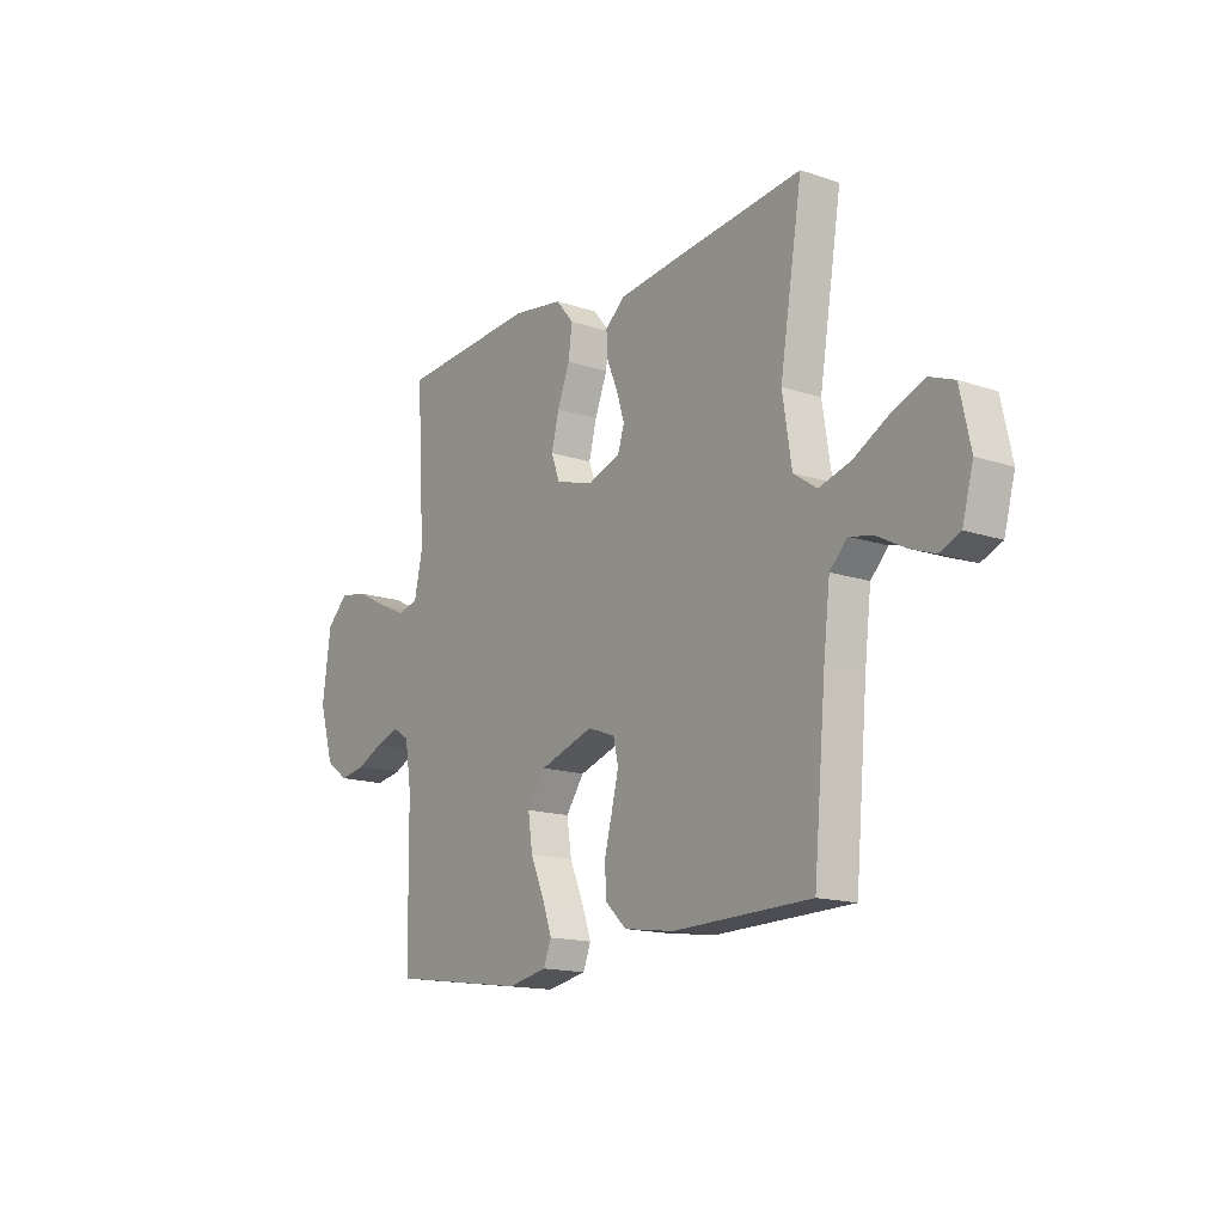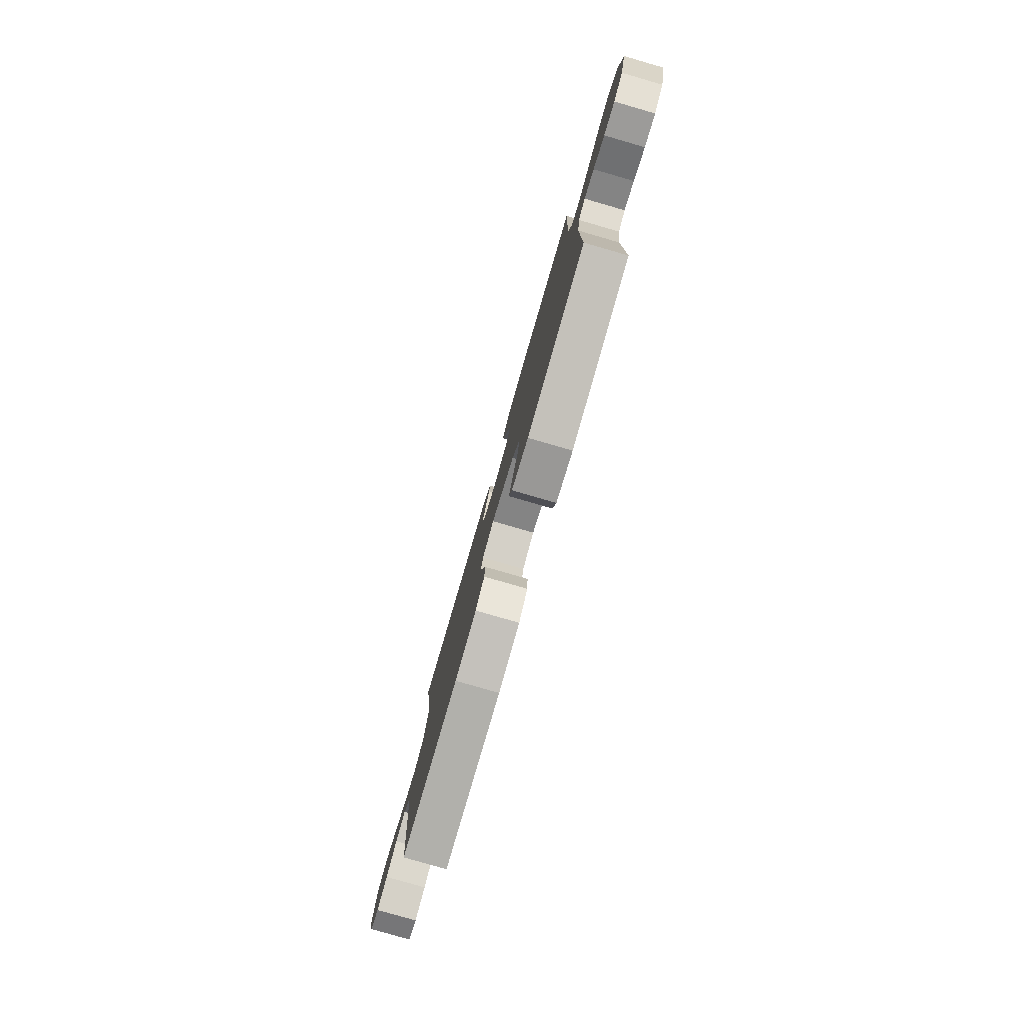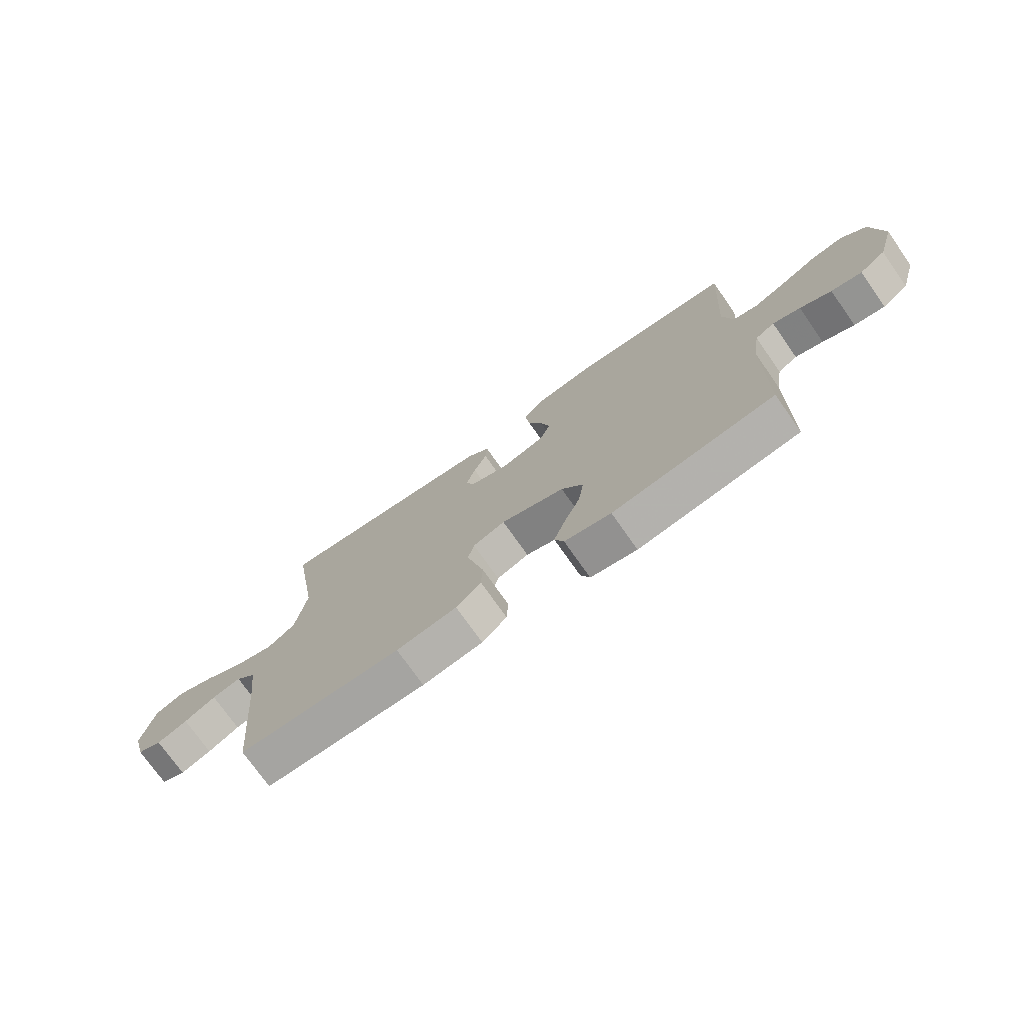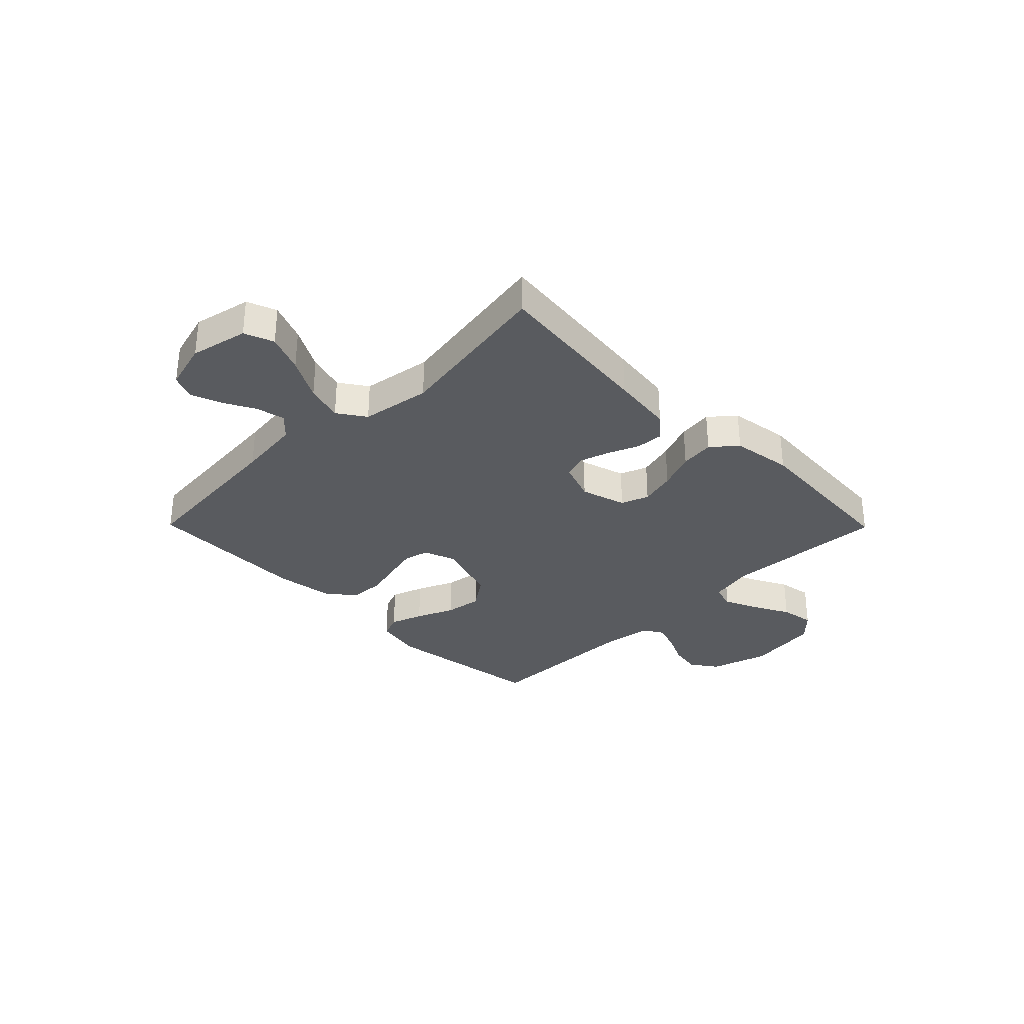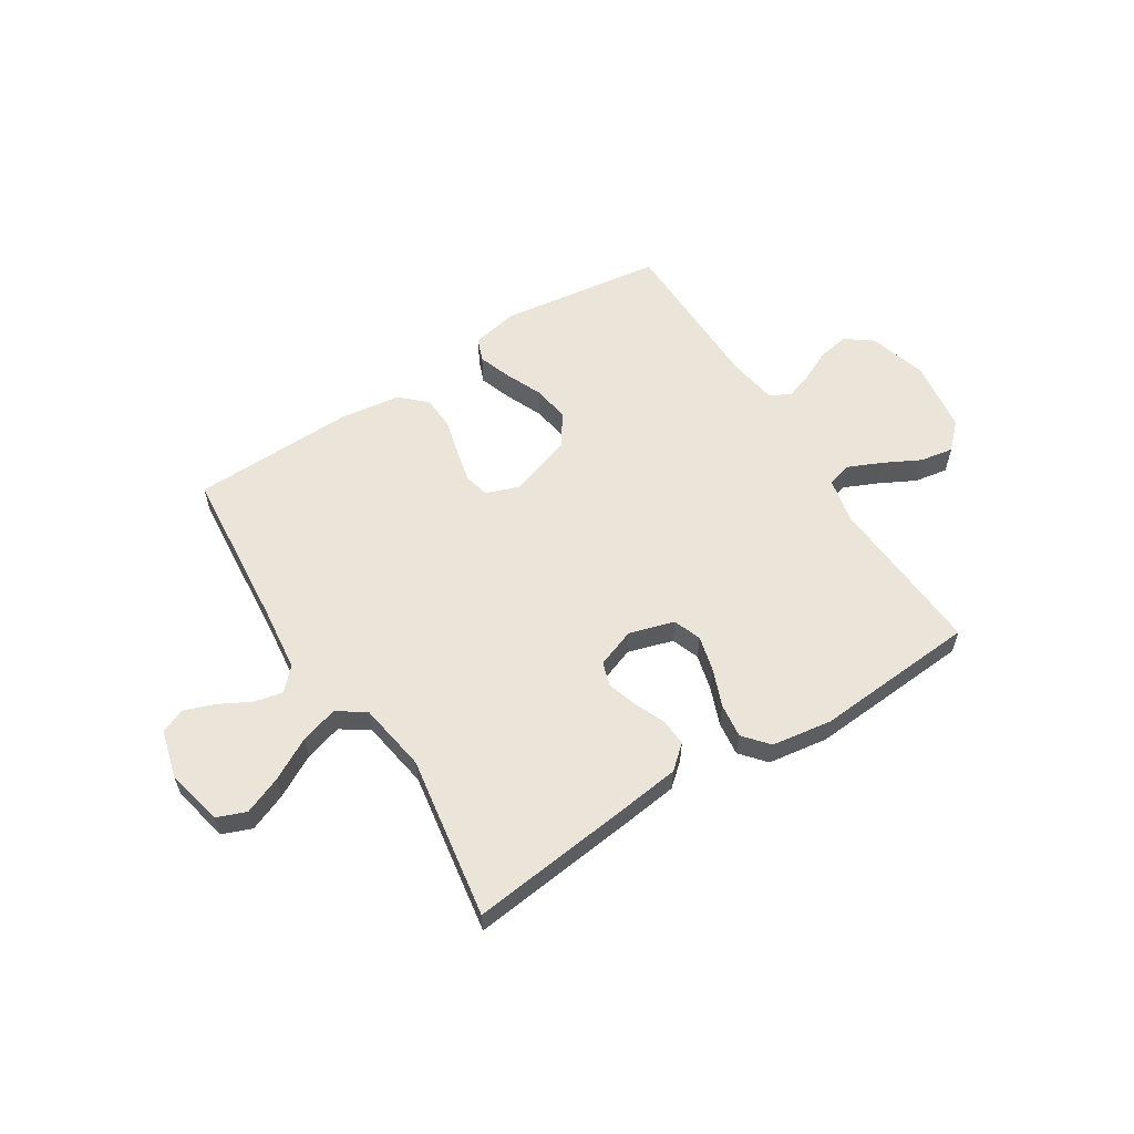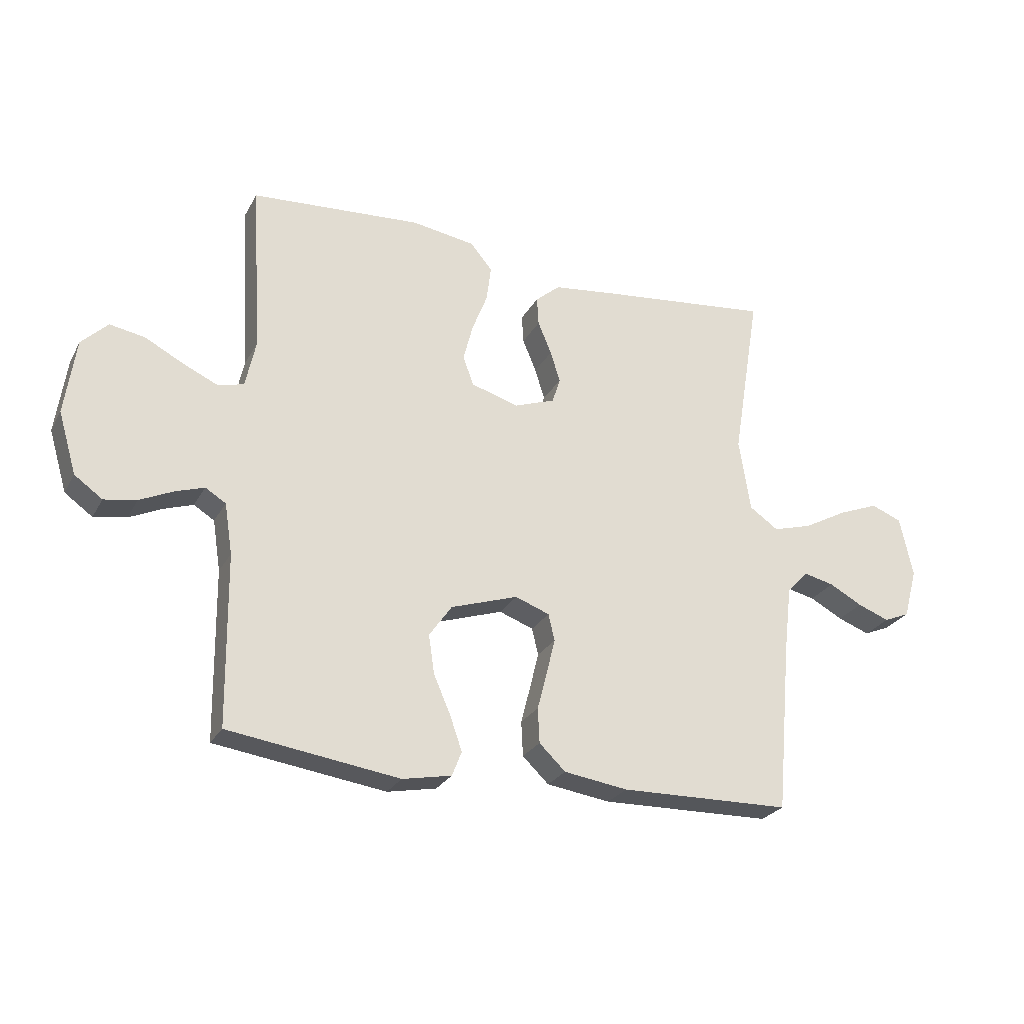
<metadata>
{"format":"obj","ext":"obj","renderer":"f3d","projection":"perspective","resolution":1024,"background":"white","views":[{"elev":-15.3,"azim":-125.4,"up":"+Z"},{"elev":-79.8,"azim":73.9,"up":"+Z"},{"elev":-74.3,"azim":35.1,"up":"+Z"},{"elev":-32.1,"azim":-45.4,"up":"+Y"},{"elev":58.7,"azim":-32.5,"up":"+Y"},{"elev":-26.0,"azim":156.9,"up":"+Z"}]}
</metadata>
<code>
v 0.5 0.07 0.5
v 0.482 0.07 0.2
v 0.5 0.07 0.117
v 0.545 0.07 0.105
v 0.607 0.07 0.133
v 0.674 0.07 0.168
v 0.736 0.07 0.179
v 0.782 0.07 0.134
v 0.801 0.07 0
v 0.769 0.07 -0.108
v 0.72 0.07 -0.143
v 0.663 0.07 -0.133
v 0.605 0.07 -0.106
v 0.554 0.07 -0.089
v 0.518 0.07 -0.111
v 0.504 0.07 -0.2
v 0.5 0.07 -0.5
v 0.2 0.07 -0.542
v 0.114 0.07 -0.525
v 0.097 0.07 -0.482
v 0.118 0.07 -0.422
v 0.148 0.07 -0.353
v 0.158 0.07 -0.285
v 0.118 0.07 -0.228
v 0 0.07 -0.189
v -0.06 0.07 -0.211
v -0.071 0.07 -0.258
v -0.056 0.07 -0.32
v -0.039 0.07 -0.386
v -0.042 0.07 -0.447
v -0.088 0.07 -0.491
v -0.2 0.07 -0.507
v -0.5 0.07 -0.5
v -0.527 0.07 -0.2
v -0.541 0.07 -0.082
v -0.579 0.07 -0.043
v -0.632 0.07 -0.055
v -0.69 0.07 -0.086
v -0.746 0.07 -0.107
v -0.791 0.07 -0.088
v -0.815 0.07 0
v -0.792 0.07 0.106
v -0.738 0.07 0.127
v -0.668 0.07 0.099
v -0.591 0.07 0.057
v -0.522 0.07 0.037
v -0.471 0.07 0.072
v -0.451 0.07 0.2
v -0.5 0.07 0.5
v -0.2 0.07 0.467
v -0.085 0.07 0.453
v -0.042 0.07 0.416
v -0.045 0.07 0.366
v -0.069 0.07 0.309
v -0.086 0.07 0.254
v -0.072 0.07 0.21
v 0 0.07 0.184
v 0.083 0.07 0.209
v 0.102 0.07 0.26
v 0.085 0.07 0.326
v 0.058 0.07 0.395
v 0.05 0.07 0.458
v 0.089 0.07 0.504
v 0.2 0.07 0.521
v 0.5 0 0.5
v 0.482 0 0.2
v 0.5 0 0.117
v 0.545 0 0.105
v 0.607 0 0.133
v 0.674 0 0.168
v 0.736 0 0.179
v 0.782 0 0.134
v 0.801 0 0
v 0.769 0 -0.108
v 0.72 0 -0.143
v 0.663 0 -0.133
v 0.605 0 -0.106
v 0.554 0 -0.089
v 0.518 0 -0.111
v 0.504 0 -0.2
v 0.5 0 -0.5
v 0.2 0 -0.542
v 0.114 0 -0.525
v 0.097 0 -0.482
v 0.118 0 -0.422
v 0.148 0 -0.353
v 0.158 0 -0.285
v 0.118 0 -0.228
v 0 0 -0.189
v -0.06 0 -0.211
v -0.071 0 -0.258
v -0.056 0 -0.32
v -0.039 0 -0.386
v -0.042 0 -0.447
v -0.088 0 -0.491
v -0.2 0 -0.507
v -0.5 0 -0.5
v -0.527 0 -0.2
v -0.541 0 -0.082
v -0.579 0 -0.043
v -0.632 0 -0.055
v -0.69 0 -0.086
v -0.746 0 -0.107
v -0.791 0 -0.088
v -0.815 0 0
v -0.792 0 0.106
v -0.738 0 0.127
v -0.668 0 0.099
v -0.591 0 0.057
v -0.522 0 0.037
v -0.471 0 0.072
v -0.451 0 0.2
v -0.5 0 0.5
v -0.2 0 0.467
v -0.085 0 0.453
v -0.042 0 0.416
v -0.045 0 0.366
v -0.069 0 0.309
v -0.086 0 0.254
v -0.072 0 0.21
v 0 0 0.184
v 0.083 0 0.209
v 0.102 0 0.26
v 0.085 0 0.326
v 0.058 0 0.395
v 0.05 0 0.458
v 0.089 0 0.504
v 0.2 0 0.521
f 64 1 2
f 63 64 2
f 62 63 2
f 61 62 2
f 60 61 2
f 59 60 2 3
f 58 59 3
f 57 58 3 4
f 52 53 54
f 51 52 54
f 50 51 54
f 49 50 54
f 48 49 54
f 47 48 54 55
f 46 47 55 56
f 43 44 45
f 42 43 45
f 41 42 45
f 40 41 45
f 39 40 45
f 38 39 45
f 37 38 45
f 36 37 45 46
f 46 56 57
f 36 46 57
f 35 36 57
f 32 33 34
f 31 32 34
f 30 31 34
f 29 30 34
f 28 29 34
f 27 28 34 35
f 20 21 22
f 19 20 22
f 18 19 22
f 17 18 22
f 16 17 22
f 15 16 22 23
f 14 15 23 24
f 11 12 13
f 10 11 13
f 9 10 13
f 8 9 13
f 7 8 13
f 6 7 13
f 5 6 13
f 4 5 13 14
f 14 24 25
f 4 14 25
f 57 4 25
f 26 27 35 57
f 25 26 57
f 66 65 128
f 66 128 127
f 66 127 126
f 66 126 125
f 66 125 124
f 67 66 124 123
f 67 123 122
f 68 67 122 121
f 118 117 116
f 118 116 115
f 118 115 114
f 118 114 113
f 118 113 112
f 119 118 112 111
f 120 119 111 110
f 109 108 107
f 109 107 106
f 109 106 105
f 109 105 104
f 109 104 103
f 109 103 102
f 109 102 101
f 110 109 101 100
f 121 120 110
f 121 110 100
f 121 100 99
f 98 97 96
f 98 96 95
f 98 95 94
f 98 94 93
f 98 93 92
f 99 98 92 91
f 86 85 84
f 86 84 83
f 86 83 82
f 86 82 81
f 86 81 80
f 87 86 80 79
f 88 87 79 78
f 77 76 75
f 77 75 74
f 77 74 73
f 77 73 72
f 77 72 71
f 77 71 70
f 77 70 69
f 78 77 69 68
f 89 88 78
f 89 78 68
f 89 68 121
f 121 99 91 90
f 121 90 89
f 1 65 66 2
f 2 66 67 3
f 3 67 68 4
f 4 68 69 5
f 5 69 70 6
f 6 70 71 7
f 7 71 72 8
f 8 72 73 9
f 9 73 74 10
f 10 74 75 11
f 11 75 76 12
f 12 76 77 13
f 13 77 78 14
f 14 78 79 15
f 15 79 80 16
f 16 80 81 17
f 17 81 82 18
f 18 82 83 19
f 19 83 84 20
f 20 84 85 21
f 21 85 86 22
f 22 86 87 23
f 23 87 88 24
f 24 88 89 25
f 25 89 90 26
f 26 90 91 27
f 27 91 92 28
f 28 92 93 29
f 29 93 94 30
f 30 94 95 31
f 31 95 96 32
f 32 96 97 33
f 33 97 98 34
f 34 98 99 35
f 35 99 100 36
f 36 100 101 37
f 37 101 102 38
f 38 102 103 39
f 39 103 104 40
f 40 104 105 41
f 41 105 106 42
f 42 106 107 43
f 43 107 108 44
f 44 108 109 45
f 45 109 110 46
f 46 110 111 47
f 47 111 112 48
f 48 112 113 49
f 49 113 114 50
f 50 114 115 51
f 51 115 116 52
f 52 116 117 53
f 53 117 118 54
f 54 118 119 55
f 55 119 120 56
f 56 120 121 57
f 57 121 122 58
f 58 122 123 59
f 59 123 124 60
f 60 124 125 61
f 61 125 126 62
f 62 126 127 63
f 63 127 128 64
f 64 128 65 1

</code>
